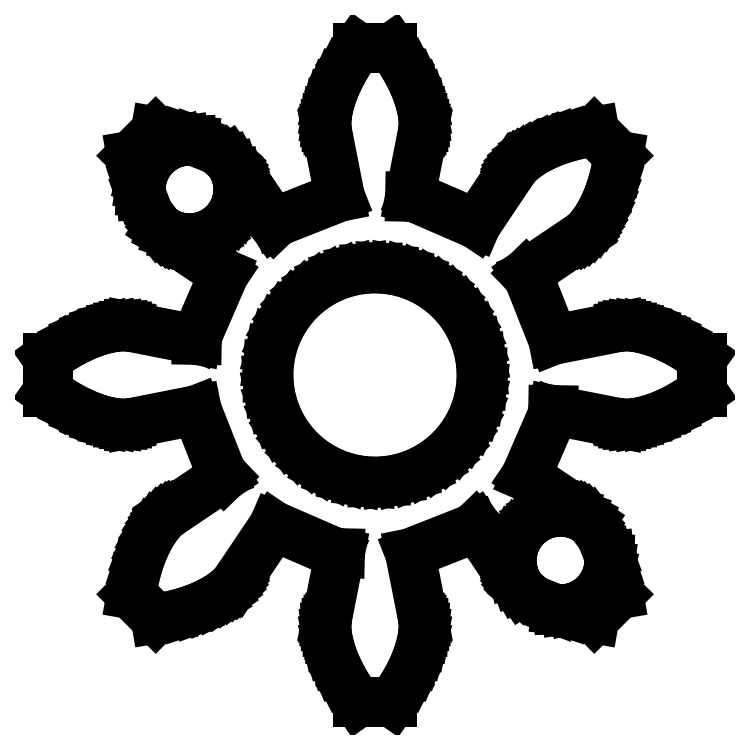
<metadata>
{"format":"dxf","ext":"dxf","renderer":"ezdxf+matplotlib","layout":"modelspace","background":"white","min_lineweight":24,"dpi":150}
</metadata>
<code>
0
SECTION
2
ENTITIES
0
LINE
8
0
10
0.7119
20
101.1
11
0.9001
21
101.4
0
LINE
8
0
10
0.9001
20
101.4
11
1.05
21
101.7
0
LINE
8
0
10
1.05
20
101.7
11
1.166
21
102
0
LINE
8
0
10
1.166
20
102
11
1.251
21
102.2
0
LINE
8
0
10
1.251
20
102.2
11
1.309
21
102.5
0
LINE
8
0
10
1.309
20
102.5
11
1.346
21
102.7
0
LINE
8
0
10
1.346
20
102.7
11
1.365
21
102.8
0
LINE
8
0
10
1.365
20
102.8
11
1.371
21
102.9
0
LINE
8
0
10
1.371
20
102.9
11
1.37
21
103
0
LINE
8
0
10
1.37
20
103
11
1.365
21
103.1
0
LINE
8
0
10
1.365
20
103.1
11
1.363
21
103.1
0
LINE
8
0
10
1.363
20
103.1
11
0.9882
21
105
0
LINE
8
0
10
0.9882
20
105
11
2.776
21
105.7
0
LINE
8
0
10
2.776
20
105.7
11
2.845
21
105.8
0
LINE
8
0
10
2.845
20
105.8
11
3.926
21
104.1
0
LINE
8
0
10
3.926
20
104.1
11
3.936
21
104.1
0
LINE
8
0
10
3.936
20
104.1
11
3.97
21
104.1
0
LINE
8
0
10
3.97
20
104.1
11
4.03
21
104
0
LINE
8
0
10
4.03
20
104
11
4.12
21
104
0
LINE
8
0
10
4.12
20
104
11
4.127
21
103.9
0
LINE
8
0
10
4.127
20
103.9
11
4.031
21
104.1
0
LINE
8
0
10
4.031
20
104.1
11
3.953
21
104.2
0
LINE
8
0
10
3.953
20
104.2
11
3.894
21
104.4
0
LINE
8
0
10
3.894
20
104.4
11
3.857
21
104.6
0
LINE
8
0
10
3.857
20
104.6
11
3.841
21
104.7
0
LINE
8
0
10
3.841
20
104.7
11
3.846
21
104.9
0
LINE
8
0
10
3.846
20
104.9
11
3.873
21
105.1
0
LINE
8
0
10
3.873
20
105.1
11
3.921
21
105.3
0
LINE
8
0
10
3.921
20
105.3
11
3.99
21
105.4
0
LINE
8
0
10
3.99
20
105.4
11
4.078
21
105.6
0
LINE
8
0
10
4.078
20
105.6
11
4.184
21
105.7
0
LINE
8
0
10
4.184
20
105.7
11
4.306
21
105.8
0
LINE
8
0
10
4.306
20
105.8
11
4.442
21
105.9
0
LINE
8
0
10
4.442
20
105.9
11
4.591
21
106
0
LINE
8
0
10
4.591
20
106
11
4.749
21
106.1
0
LINE
8
0
10
4.749
20
106.1
11
4.915
21
106.1
0
LINE
8
0
10
4.915
20
106.1
11
5.086
21
106.2
0
LINE
8
0
10
5.086
20
106.2
11
5.258
21
106.2
0
LINE
8
0
10
5.258
20
106.2
11
5.43
21
106.1
0
LINE
8
0
10
5.43
20
106.1
11
5.599
21
106.1
0
LINE
8
0
10
5.599
20
106.1
11
5.761
21
106
0
LINE
8
0
10
5.761
20
106
11
5.915
21
106
0
LINE
8
0
10
5.915
20
106
11
6.056
21
105.9
0
LINE
8
0
10
6.056
20
105.9
11
6.05
21
105.9
0
LINE
8
0
10
6.05
20
105.9
11
5.969
21
106
0
LINE
8
0
10
5.969
20
106
11
5.907
21
106
0
LINE
8
0
10
5.907
20
106
11
5.867
21
106.1
0
LINE
8
0
10
5.867
20
106.1
11
5.853
21
106.1
0
LINE
8
0
10
5.853
20
106.1
11
4.244
21
107.2
0
LINE
8
0
10
4.244
20
107.2
11
5.009
21
108.9
0
LINE
8
0
10
5.009
20
108.9
11
5.011
21
109
0
LINE
8
0
10
5.011
20
109
11
6.915
21
108.6
0
LINE
8
0
10
6.915
20
108.6
11
6.932
21
108.6
0
LINE
8
0
10
6.932
20
108.6
11
6.984
21
108.6
0
LINE
8
0
10
6.984
20
108.6
11
7.07
21
108.6
0
LINE
8
0
10
7.07
20
108.6
11
7.192
21
108.6
0
LINE
8
0
10
7.192
20
108.6
11
7.347
21
108.7
0
LINE
8
0
10
7.347
20
108.7
11
7.534
21
108.7
0
LINE
8
0
10
7.534
20
108.7
11
7.752
21
108.7
0
LINE
8
0
10
7.752
20
108.7
11
7.998
21
108.8
0
LINE
8
0
10
7.998
20
108.8
11
8.269
21
109
0
LINE
8
0
10
8.269
20
109
11
8.563
21
109.1
0
LINE
8
0
10
8.563
20
109.1
11
8.875
21
109.3
0
LINE
8
0
10
8.875
20
109.3
11
9.201
21
109.5
0
LINE
8
0
10
9.201
20
109.5
11
9.201
21
110.5
0
LINE
8
0
10
9.201
20
110.5
11
8.875
21
110.7
0
LINE
8
0
10
8.875
20
110.7
11
8.563
21
110.9
0
LINE
8
0
10
8.563
20
110.9
11
8.269
21
111
0
LINE
8
0
10
8.269
20
111
11
7.998
21
111.2
0
LINE
8
0
10
7.998
20
111.2
11
7.752
21
111.3
0
LINE
8
0
10
7.752
20
111.3
11
7.534
21
111.3
0
LINE
8
0
10
7.534
20
111.3
11
7.347
21
111.3
0
LINE
8
0
10
7.347
20
111.3
11
7.192
21
111.4
0
LINE
8
0
10
7.192
20
111.4
11
7.07
21
111.4
0
LINE
8
0
10
7.07
20
111.4
11
6.984
21
111.4
0
LINE
8
0
10
6.984
20
111.4
11
6.932
21
111.4
0
LINE
8
0
10
6.932
20
111.4
11
6.915
21
111.4
0
LINE
8
0
10
6.915
20
111.4
11
5.014
21
111
0
LINE
8
0
10
5.014
20
111
11
4.308
21
112.8
0
LINE
8
0
10
4.308
20
112.8
11
4.241
21
112.8
0
LINE
8
0
10
4.241
20
112.8
11
5.853
21
113.9
0
LINE
8
0
10
5.853
20
113.9
11
5.867
21
113.9
0
LINE
8
0
10
5.867
20
113.9
11
5.907
21
114
0
LINE
8
0
10
5.907
20
114
11
5.969
21
114
0
LINE
8
0
10
5.969
20
114
11
6.05
21
114.1
0
LINE
8
0
10
6.05
20
114.1
11
6.146
21
114.2
0
LINE
8
0
10
6.146
20
114.2
11
6.253
21
114.4
0
LINE
8
0
10
6.253
20
114.4
11
6.366
21
114.6
0
LINE
8
0
10
6.366
20
114.6
11
6.48
21
114.8
0
LINE
8
0
10
6.48
20
114.8
11
6.59
21
115.1
0
LINE
8
0
10
6.59
20
115.1
11
6.691
21
115.4
0
LINE
8
0
10
6.691
20
115.4
11
6.779
21
115.8
0
LINE
8
0
10
6.779
20
115.8
11
6.847
21
116.2
0
LINE
8
0
10
6.847
20
116.2
11
6.165
21
116.8
0
LINE
8
0
10
6.165
20
116.8
11
5.772
21
116.8
0
LINE
8
0
10
5.772
20
116.8
11
5.418
21
116.7
0
LINE
8
0
10
5.418
20
116.7
11
5.105
21
116.6
0
LINE
8
0
10
5.105
20
116.6
11
4.831
21
116.5
0
LINE
8
0
10
4.831
20
116.5
11
4.597
21
116.4
0
LINE
8
0
10
4.597
20
116.4
11
4.402
21
116.3
0
LINE
8
0
10
4.402
20
116.3
11
4.243
21
116.1
0
LINE
8
0
10
4.243
20
116.1
11
4.12
21
116
0
LINE
8
0
10
4.12
20
116
11
4.03
21
116
0
LINE
8
0
10
4.03
20
116
11
3.97
21
115.9
0
LINE
8
0
10
3.97
20
115.9
11
3.936
21
115.9
0
LINE
8
0
10
3.936
20
115.9
11
3.926
21
115.9
0
LINE
8
0
10
3.926
20
115.9
11
2.847
21
114.2
0
LINE
8
0
10
2.847
20
114.2
11
1.083
21
115
0
LINE
8
0
10
1.083
20
115
11
0.9875
21
115
0
LINE
8
0
10
0.9875
20
115
11
1.363
21
116.9
0
LINE
8
0
10
1.363
20
116.9
11
1.365
21
116.9
0
LINE
8
0
10
1.365
20
116.9
11
1.37
21
117
0
LINE
8
0
10
1.37
20
117
11
1.371
21
117.1
0
LINE
8
0
10
1.371
20
117.1
11
1.365
21
117.2
0
LINE
8
0
10
1.365
20
117.2
11
1.346
21
117.3
0
LINE
8
0
10
1.346
20
117.3
11
1.309
21
117.5
0
LINE
8
0
10
1.309
20
117.5
11
1.251
21
117.8
0
LINE
8
0
10
1.251
20
117.8
11
1.166
21
118
0
LINE
8
0
10
1.166
20
118
11
1.05
21
118.3
0
LINE
8
0
10
1.05
20
118.3
11
0.9001
21
118.6
0
LINE
8
0
10
0.9001
20
118.6
11
0.7119
21
118.9
0
LINE
8
0
10
0.7119
20
118.9
11
0.4823
21
119.2
0
LINE
8
0
10
0.4823
20
119.2
11
-0.4823
21
119.2
0
LINE
8
0
10
-0.4823
20
119.2
11
-0.7119
21
118.9
0
LINE
8
0
10
-0.7119
20
118.9
11
-0.9001
21
118.6
0
LINE
8
0
10
-0.9001
20
118.6
11
-1.05
21
118.3
0
LINE
8
0
10
-1.05
20
118.3
11
-1.166
21
118
0
LINE
8
0
10
-1.166
20
118
11
-1.251
21
117.8
0
LINE
8
0
10
-1.251
20
117.8
11
-1.309
21
117.5
0
LINE
8
0
10
-1.309
20
117.5
11
-1.346
21
117.3
0
LINE
8
0
10
-1.346
20
117.3
11
-1.365
21
117.2
0
LINE
8
0
10
-1.365
20
117.2
11
-1.371
21
117.1
0
LINE
8
0
10
-1.371
20
117.1
11
-1.37
21
117
0
LINE
8
0
10
-1.37
20
117
11
-1.365
21
116.9
0
LINE
8
0
10
-1.365
20
116.9
11
-1.363
21
116.9
0
LINE
8
0
10
-1.363
20
116.9
11
-0.9882
21
115
0
LINE
8
0
10
-0.9882
20
115
11
-2.776
21
114.3
0
LINE
8
0
10
-2.776
20
114.3
11
-2.845
21
114.2
0
LINE
8
0
10
-2.845
20
114.2
11
-3.926
21
115.9
0
LINE
8
0
10
-3.926
20
115.9
11
-3.936
21
115.9
0
LINE
8
0
10
-3.936
20
115.9
11
-3.97
21
115.9
0
LINE
8
0
10
-3.97
20
115.9
11
-4.03
21
116
0
LINE
8
0
10
-4.03
20
116
11
-4.12
21
116
0
LINE
8
0
10
-4.12
20
116
11
-4.127
21
116.1
0
LINE
8
0
10
-4.127
20
116.1
11
-4.031
21
115.9
0
LINE
8
0
10
-4.031
20
115.9
11
-3.953
21
115.8
0
LINE
8
0
10
-3.953
20
115.8
11
-3.894
21
115.6
0
LINE
8
0
10
-3.894
20
115.6
11
-3.857
21
115.4
0
LINE
8
0
10
-3.857
20
115.4
11
-3.841
21
115.3
0
LINE
8
0
10
-3.841
20
115.3
11
-3.846
21
115.1
0
LINE
8
0
10
-3.846
20
115.1
11
-3.873
21
114.9
0
LINE
8
0
10
-3.873
20
114.9
11
-3.921
21
114.7
0
LINE
8
0
10
-3.921
20
114.7
11
-3.99
21
114.6
0
LINE
8
0
10
-3.99
20
114.6
11
-4.078
21
114.4
0
LINE
8
0
10
-4.078
20
114.4
11
-4.184
21
114.3
0
LINE
8
0
10
-4.184
20
114.3
11
-4.306
21
114.2
0
LINE
8
0
10
-4.306
20
114.2
11
-4.442
21
114.1
0
LINE
8
0
10
-4.442
20
114.1
11
-4.591
21
114
0
LINE
8
0
10
-4.591
20
114
11
-4.749
21
113.9
0
LINE
8
0
10
-4.749
20
113.9
11
-4.915
21
113.9
0
LINE
8
0
10
-4.915
20
113.9
11
-5.086
21
113.8
0
LINE
8
0
10
-5.086
20
113.8
11
-5.258
21
113.8
0
LINE
8
0
10
-5.258
20
113.8
11
-5.43
21
113.9
0
LINE
8
0
10
-5.43
20
113.9
11
-5.599
21
113.9
0
LINE
8
0
10
-5.599
20
113.9
11
-5.761
21
114
0
LINE
8
0
10
-5.761
20
114
11
-5.915
21
114
0
LINE
8
0
10
-5.915
20
114
11
-6.056
21
114.1
0
LINE
8
0
10
-6.056
20
114.1
11
-6.05
21
114.1
0
LINE
8
0
10
-6.05
20
114.1
11
-5.969
21
114
0
LINE
8
0
10
-5.969
20
114
11
-5.907
21
114
0
LINE
8
0
10
-5.907
20
114
11
-5.867
21
113.9
0
LINE
8
0
10
-5.867
20
113.9
11
-5.853
21
113.9
0
LINE
8
0
10
-5.853
20
113.9
11
-4.244
21
112.8
0
LINE
8
0
10
-4.244
20
112.8
11
-5.009
21
111.1
0
LINE
8
0
10
-5.009
20
111.1
11
-5.011
21
111
0
LINE
8
0
10
-5.011
20
111
11
-6.915
21
111.4
0
LINE
8
0
10
-6.915
20
111.4
11
-6.932
21
111.4
0
LINE
8
0
10
-6.932
20
111.4
11
-6.984
21
111.4
0
LINE
8
0
10
-6.984
20
111.4
11
-7.07
21
111.4
0
LINE
8
0
10
-7.07
20
111.4
11
-7.192
21
111.4
0
LINE
8
0
10
-7.192
20
111.4
11
-7.347
21
111.3
0
LINE
8
0
10
-7.347
20
111.3
11
-7.534
21
111.3
0
LINE
8
0
10
-7.534
20
111.3
11
-7.752
21
111.3
0
LINE
8
0
10
-7.752
20
111.3
11
-7.998
21
111.2
0
LINE
8
0
10
-7.998
20
111.2
11
-8.269
21
111
0
LINE
8
0
10
-8.269
20
111
11
-8.563
21
110.9
0
LINE
8
0
10
-8.563
20
110.9
11
-8.875
21
110.7
0
LINE
8
0
10
-8.875
20
110.7
11
-9.201
21
110.5
0
LINE
8
0
10
-9.201
20
110.5
11
-9.201
21
109.5
0
LINE
8
0
10
-9.201
20
109.5
11
-8.875
21
109.3
0
LINE
8
0
10
-8.875
20
109.3
11
-8.563
21
109.1
0
LINE
8
0
10
-8.563
20
109.1
11
-8.269
21
109
0
LINE
8
0
10
-8.269
20
109
11
-7.998
21
108.8
0
LINE
8
0
10
-7.998
20
108.8
11
-7.752
21
108.7
0
LINE
8
0
10
-7.752
20
108.7
11
-7.534
21
108.7
0
LINE
8
0
10
-7.534
20
108.7
11
-7.347
21
108.7
0
LINE
8
0
10
-7.347
20
108.7
11
-7.192
21
108.6
0
LINE
8
0
10
-7.192
20
108.6
11
-7.07
21
108.6
0
LINE
8
0
10
-7.07
20
108.6
11
-6.984
21
108.6
0
LINE
8
0
10
-6.984
20
108.6
11
-6.932
21
108.6
0
LINE
8
0
10
-6.932
20
108.6
11
-6.915
21
108.6
0
LINE
8
0
10
-6.915
20
108.6
11
-5.014
21
109
0
LINE
8
0
10
-5.014
20
109
11
-4.308
21
107.2
0
LINE
8
0
10
-4.308
20
107.2
11
-4.241
21
107.2
0
LINE
8
0
10
-4.241
20
107.2
11
-5.853
21
106.1
0
LINE
8
0
10
-5.853
20
106.1
11
-5.867
21
106.1
0
LINE
8
0
10
-5.867
20
106.1
11
-5.907
21
106
0
LINE
8
0
10
-5.907
20
106
11
-5.969
21
106
0
LINE
8
0
10
-5.969
20
106
11
-6.05
21
105.9
0
LINE
8
0
10
-6.05
20
105.9
11
-6.146
21
105.8
0
LINE
8
0
10
-6.146
20
105.8
11
-6.253
21
105.6
0
LINE
8
0
10
-6.253
20
105.6
11
-6.366
21
105.4
0
LINE
8
0
10
-6.366
20
105.4
11
-6.48
21
105.2
0
LINE
8
0
10
-6.48
20
105.2
11
-6.59
21
104.9
0
LINE
8
0
10
-6.59
20
104.9
11
-6.691
21
104.6
0
LINE
8
0
10
-6.691
20
104.6
11
-6.779
21
104.2
0
LINE
8
0
10
-6.779
20
104.2
11
-6.847
21
103.8
0
LINE
8
0
10
-6.847
20
103.8
11
-6.165
21
103.2
0
LINE
8
0
10
-6.165
20
103.2
11
-5.772
21
103.2
0
LINE
8
0
10
-5.772
20
103.2
11
-5.418
21
103.3
0
LINE
8
0
10
-5.418
20
103.3
11
-5.105
21
103.4
0
LINE
8
0
10
-5.105
20
103.4
11
-4.831
21
103.5
0
LINE
8
0
10
-4.831
20
103.5
11
-4.597
21
103.6
0
LINE
8
0
10
-4.597
20
103.6
11
-4.402
21
103.7
0
LINE
8
0
10
-4.402
20
103.7
11
-4.243
21
103.9
0
LINE
8
0
10
-4.243
20
103.9
11
-4.12
21
104
0
LINE
8
0
10
-4.12
20
104
11
-4.03
21
104
0
LINE
8
0
10
-4.03
20
104
11
-3.97
21
104.1
0
LINE
8
0
10
-3.97
20
104.1
11
-3.936
21
104.1
0
LINE
8
0
10
-3.936
20
104.1
11
-3.926
21
104.1
0
LINE
8
0
10
-3.926
20
104.1
11
-2.847
21
105.8
0
LINE
8
0
10
-2.847
20
105.8
11
-1.083
21
105
0
LINE
8
0
10
-1.083
20
105
11
-0.9875
21
105
0
LINE
8
0
10
-0.9875
20
105
11
-1.363
21
103.1
0
LINE
8
0
10
-1.363
20
103.1
11
-1.365
21
103.1
0
LINE
8
0
10
-1.365
20
103.1
11
-1.37
21
103
0
LINE
8
0
10
-1.37
20
103
11
-1.371
21
102.9
0
LINE
8
0
10
-1.371
20
102.9
11
-1.365
21
102.8
0
LINE
8
0
10
-1.365
20
102.8
11
-1.346
21
102.7
0
LINE
8
0
10
-1.346
20
102.7
11
-1.309
21
102.5
0
LINE
8
0
10
-1.309
20
102.5
11
-1.251
21
102.2
0
LINE
8
0
10
-1.251
20
102.2
11
-1.166
21
102
0
LINE
8
0
10
-1.166
20
102
11
-1.05
21
101.7
0
LINE
8
0
10
-1.05
20
101.7
11
-0.9001
21
101.4
0
LINE
8
0
10
-0.9001
20
101.4
11
-0.7119
21
101.1
0
LINE
8
0
10
-0.7119
20
101.1
11
-0.4823
21
100.8
0
LINE
8
0
10
-0.4823
20
100.8
11
0.4823
21
100.8
0
LINE
8
0
10
0.4823
20
100.8
11
0.7119
21
101.1
0
LINE
8
0
10
-0.4693
20
107
11
-0.837
21
107.1
0
LINE
8
0
10
-0.837
20
107.1
11
-1.191
21
107.2
0
LINE
8
0
10
-1.191
20
107.2
11
-1.527
21
107.4
0
LINE
8
0
10
-1.527
20
107.4
11
-1.839
21
107.6
0
LINE
8
0
10
-1.839
20
107.6
11
-2.121
21
107.9
0
LINE
8
0
10
-2.121
20
107.9
11
-2.37
21
108.2
0
LINE
8
0
10
-2.37
20
108.2
11
-2.582
21
108.5
0
LINE
8
0
10
-2.582
20
108.5
11
-2.753
21
108.8
0
LINE
8
0
10
-2.753
20
108.8
11
-2.881
21
109.2
0
LINE
8
0
10
-2.881
20
109.2
11
-2.963
21
109.5
0
LINE
8
0
10
-2.963
20
109.5
11
-2.998
21
109.9
0
LINE
8
0
10
-2.998
20
109.9
11
-2.987
21
110.3
0
LINE
8
0
10
-2.987
20
110.3
11
-2.928
21
110.7
0
LINE
8
0
10
-2.928
20
110.7
11
-2.823
21
111
0
LINE
8
0
10
-2.823
20
111
11
-2.673
21
111.4
0
LINE
8
0
10
-2.673
20
111.4
11
-2.481
21
111.7
0
LINE
8
0
10
-2.481
20
111.7
11
-2.25
21
112
0
LINE
8
0
10
-2.25
20
112
11
-1.984
21
112.2
0
LINE
8
0
10
-1.984
20
112.2
11
-1.686
21
112.5
0
LINE
8
0
10
-1.686
20
112.5
11
-1.362
21
112.7
0
LINE
8
0
10
-1.362
20
112.7
11
-1.016
21
112.8
0
LINE
8
0
10
-1.016
20
112.8
11
-0.6544
21
112.9
0
LINE
8
0
10
-0.6544
20
112.9
11
-0.2823
21
113
0
LINE
8
0
10
-0.2823
20
113
11
0.09422
21
113
0
LINE
8
0
10
0.09422
20
113
11
0.4693
21
113
0
LINE
8
0
10
0.4693
20
113
11
0.837
21
112.9
0
LINE
8
0
10
0.837
20
112.9
11
1.191
21
112.8
0
LINE
8
0
10
1.191
20
112.8
11
1.527
21
112.6
0
LINE
8
0
10
1.527
20
112.6
11
1.839
21
112.4
0
LINE
8
0
10
1.839
20
112.4
11
2.121
21
112.1
0
LINE
8
0
10
2.121
20
112.1
11
2.37
21
111.8
0
LINE
8
0
10
2.37
20
111.8
11
2.582
21
111.5
0
LINE
8
0
10
2.582
20
111.5
11
2.753
21
111.2
0
LINE
8
0
10
2.753
20
111.2
11
2.881
21
110.8
0
LINE
8
0
10
2.881
20
110.8
11
2.963
21
110.5
0
LINE
8
0
10
2.963
20
110.5
11
2.998
21
110.1
0
LINE
8
0
10
2.998
20
110.1
11
2.987
21
109.7
0
LINE
8
0
10
2.987
20
109.7
11
2.928
21
109.3
0
LINE
8
0
10
2.928
20
109.3
11
2.823
21
109
0
LINE
8
0
10
2.823
20
109
11
2.673
21
108.6
0
LINE
8
0
10
2.673
20
108.6
11
2.481
21
108.3
0
LINE
8
0
10
2.481
20
108.3
11
2.25
21
108
0
LINE
8
0
10
2.25
20
108
11
1.984
21
107.8
0
LINE
8
0
10
1.984
20
107.8
11
1.686
21
107.5
0
LINE
8
0
10
1.686
20
107.5
11
1.362
21
107.3
0
LINE
8
0
10
1.362
20
107.3
11
1.016
21
107.2
0
LINE
8
0
10
1.016
20
107.2
11
0.6544
21
107.1
0
LINE
8
0
10
0.6544
20
107.1
11
0.2823
21
107
0
LINE
8
0
10
0.2823
20
107
11
-0.09422
21
107
0
LINE
8
0
10
-0.09422
20
107
11
-0.4693
21
107
0
LINE
8
0
10
-6.589
20
115.2
11
-6.584
21
115.3
0
LINE
8
0
10
-6.584
20
115.3
11
-6.557
21
115.5
0
LINE
8
0
10
-6.557
20
115.5
11
-6.509
21
115.7
0
LINE
8
0
10
-6.509
20
115.7
11
-6.44
21
115.8
0
LINE
8
0
10
-6.44
20
115.8
11
-6.352
21
116
0
LINE
8
0
10
-6.352
20
116
11
-6.246
21
116.1
0
LINE
8
0
10
-6.246
20
116.1
11
-6.124
21
116.2
0
LINE
8
0
10
-6.124
20
116.2
11
-5.988
21
116.4
0
LINE
8
0
10
-5.988
20
116.4
11
-5.839
21
116.4
0
LINE
8
0
10
-5.839
20
116.4
11
-5.681
21
116.5
0
LINE
8
0
10
-5.681
20
116.5
11
-5.515
21
116.6
0
LINE
8
0
10
-5.515
20
116.6
11
-5.344
21
116.6
0
LINE
8
0
10
-5.344
20
116.6
11
-5.172
21
116.6
0
LINE
8
0
10
-5.172
20
116.6
11
-5.082
21
116.6
0
LINE
8
0
10
-5.082
20
116.6
11
-5.105
21
116.6
0
LINE
8
0
10
-5.105
20
116.6
11
-5.418
21
116.7
0
LINE
8
0
10
-5.418
20
116.7
11
-5.772
21
116.8
0
LINE
8
0
10
-5.772
20
116.8
11
-6.165
21
116.8
0
LINE
8
0
10
-6.165
20
116.8
11
-6.847
21
116.2
0
LINE
8
0
10
-6.847
20
116.2
11
-6.779
21
115.8
0
LINE
8
0
10
-6.779
20
115.8
11
-6.691
21
115.4
0
LINE
8
0
10
-6.691
20
115.4
11
-6.59
21
115.1
0
LINE
8
0
10
-6.59
20
115.1
11
-6.581
21
115.1
0
LINE
8
0
10
-6.581
20
115.1
11
-6.589
21
115.2
0
LINE
8
0
10
6.847
20
103.8
11
6.779
21
104.2
0
LINE
8
0
10
6.779
20
104.2
11
6.691
21
104.6
0
LINE
8
0
10
6.691
20
104.6
11
6.59
21
104.9
0
LINE
8
0
10
6.59
20
104.9
11
6.581
21
104.9
0
LINE
8
0
10
6.581
20
104.9
11
6.589
21
104.8
0
LINE
8
0
10
6.589
20
104.8
11
6.584
21
104.7
0
LINE
8
0
10
6.584
20
104.7
11
6.557
21
104.5
0
LINE
8
0
10
6.557
20
104.5
11
6.509
21
104.3
0
LINE
8
0
10
6.509
20
104.3
11
6.44
21
104.2
0
LINE
8
0
10
6.44
20
104.2
11
6.352
21
104
0
LINE
8
0
10
6.352
20
104
11
6.246
21
103.9
0
LINE
8
0
10
6.246
20
103.9
11
6.124
21
103.8
0
LINE
8
0
10
6.124
20
103.8
11
5.988
21
103.6
0
LINE
8
0
10
5.988
20
103.6
11
5.839
21
103.6
0
LINE
8
0
10
5.839
20
103.6
11
5.681
21
103.5
0
LINE
8
0
10
5.681
20
103.5
11
5.515
21
103.4
0
LINE
8
0
10
5.515
20
103.4
11
5.344
21
103.4
0
LINE
8
0
10
5.344
20
103.4
11
5.172
21
103.4
0
LINE
8
0
10
5.172
20
103.4
11
5.082
21
103.4
0
LINE
8
0
10
5.082
20
103.4
11
5.105
21
103.4
0
LINE
8
0
10
5.105
20
103.4
11
5.418
21
103.3
0
LINE
8
0
10
5.418
20
103.3
11
5.772
21
103.2
0
LINE
8
0
10
5.772
20
103.2
11
6.165
21
103.2
0
LINE
8
0
10
6.165
20
103.2
11
6.847
21
103.8
0
ENDSEC
0
EOF

</code>
